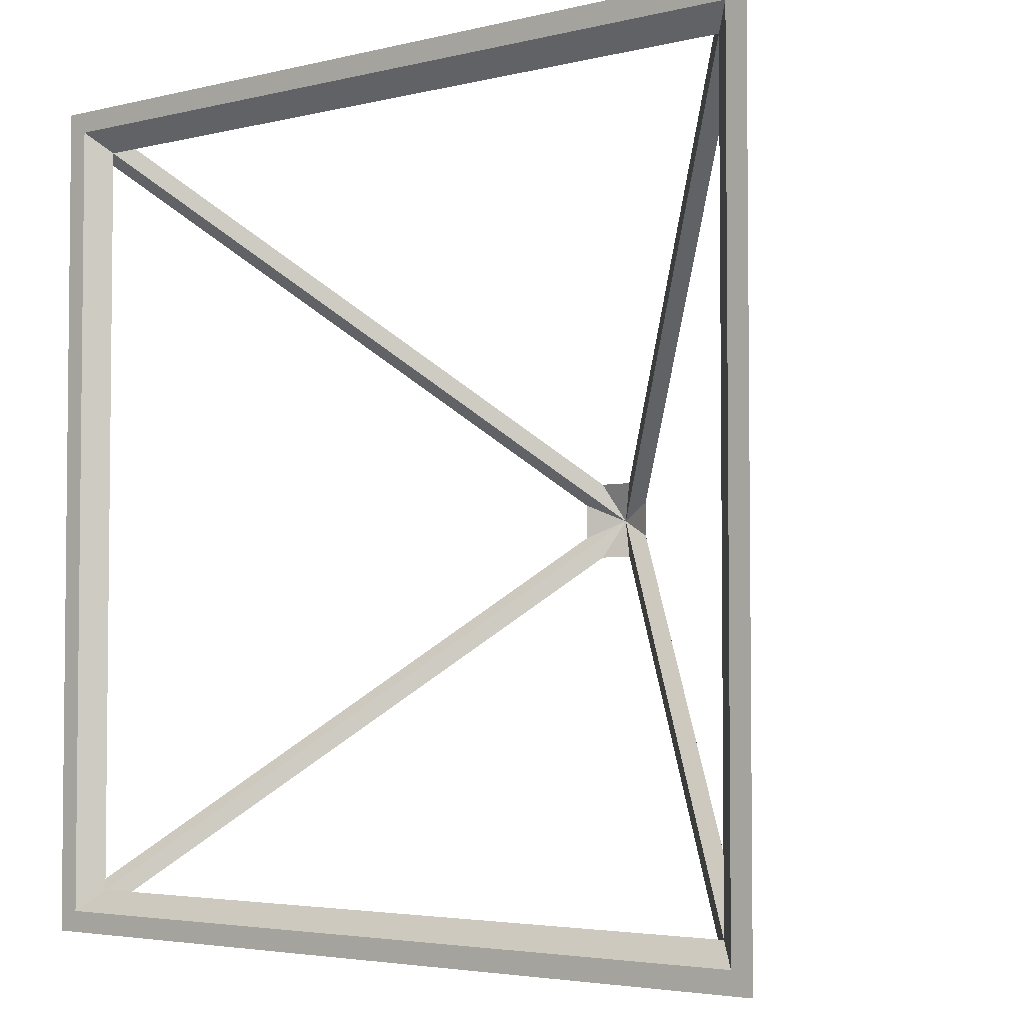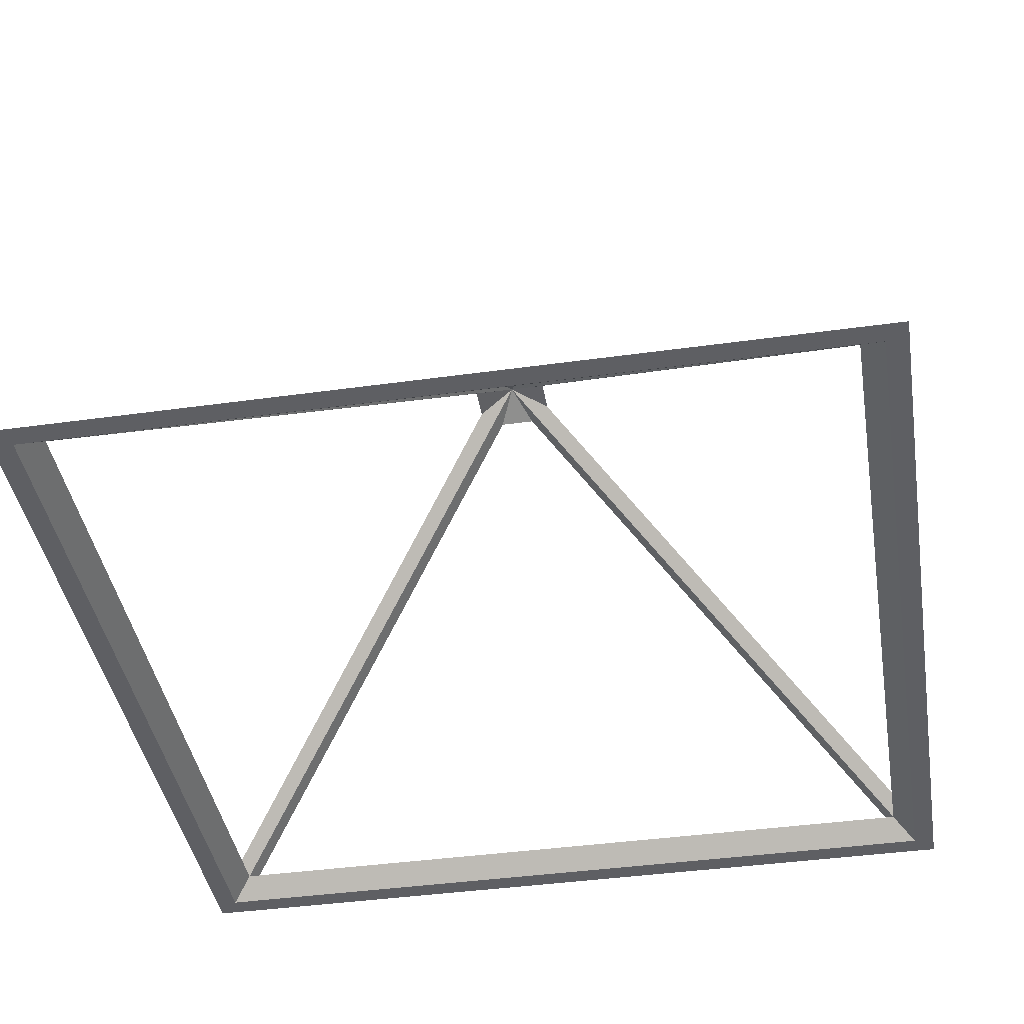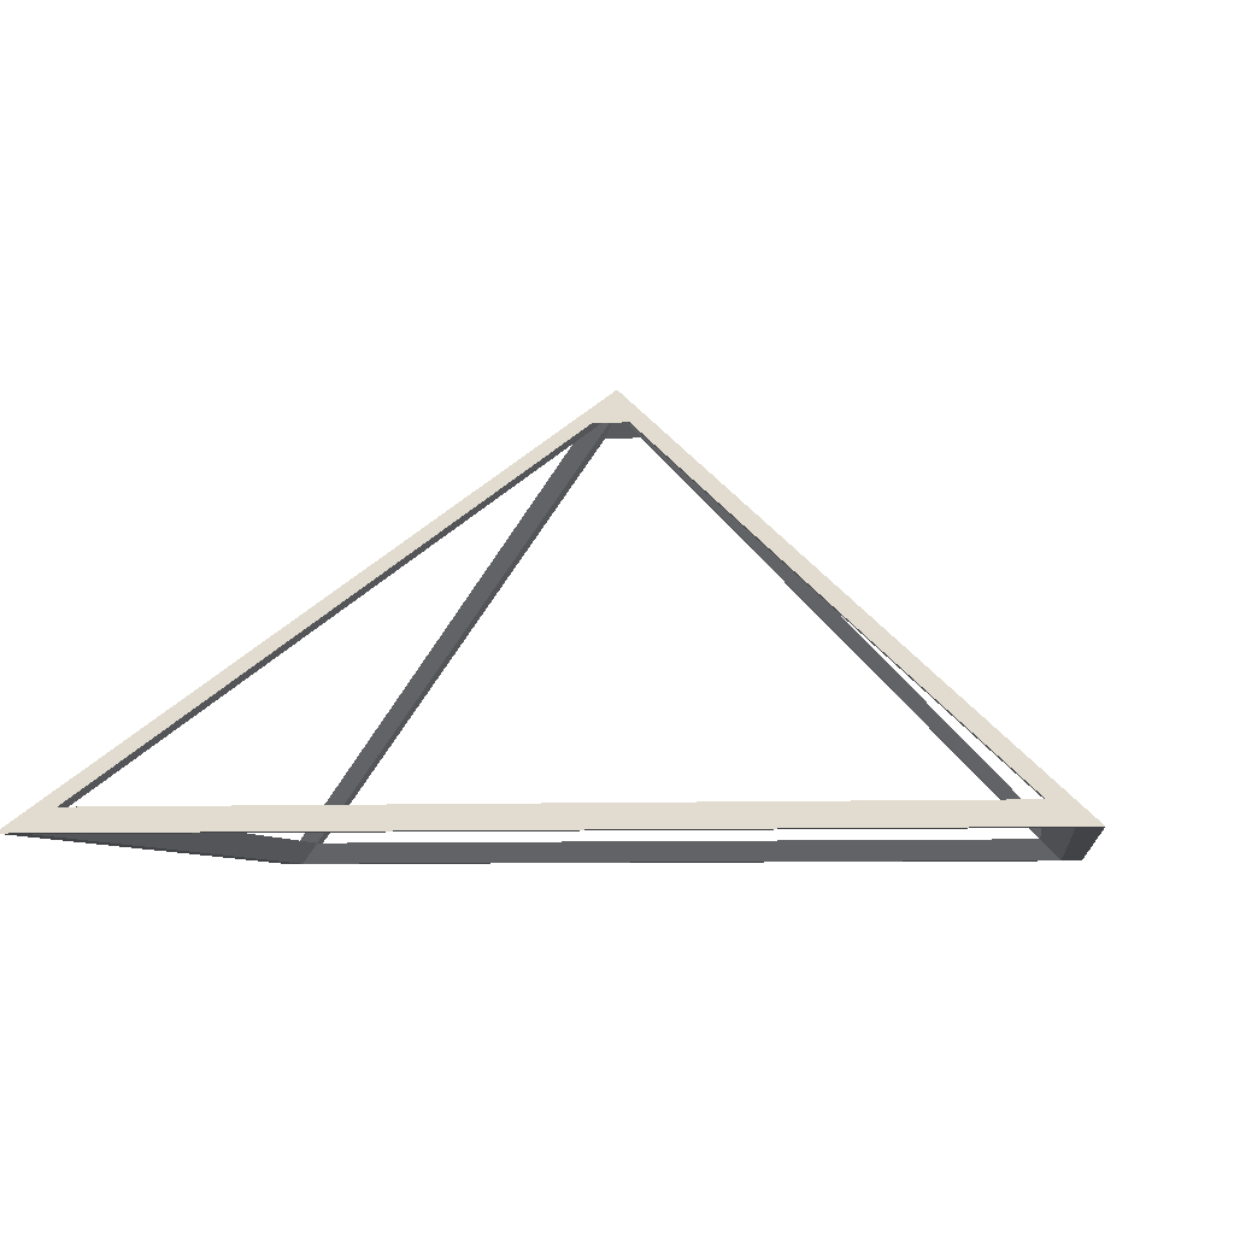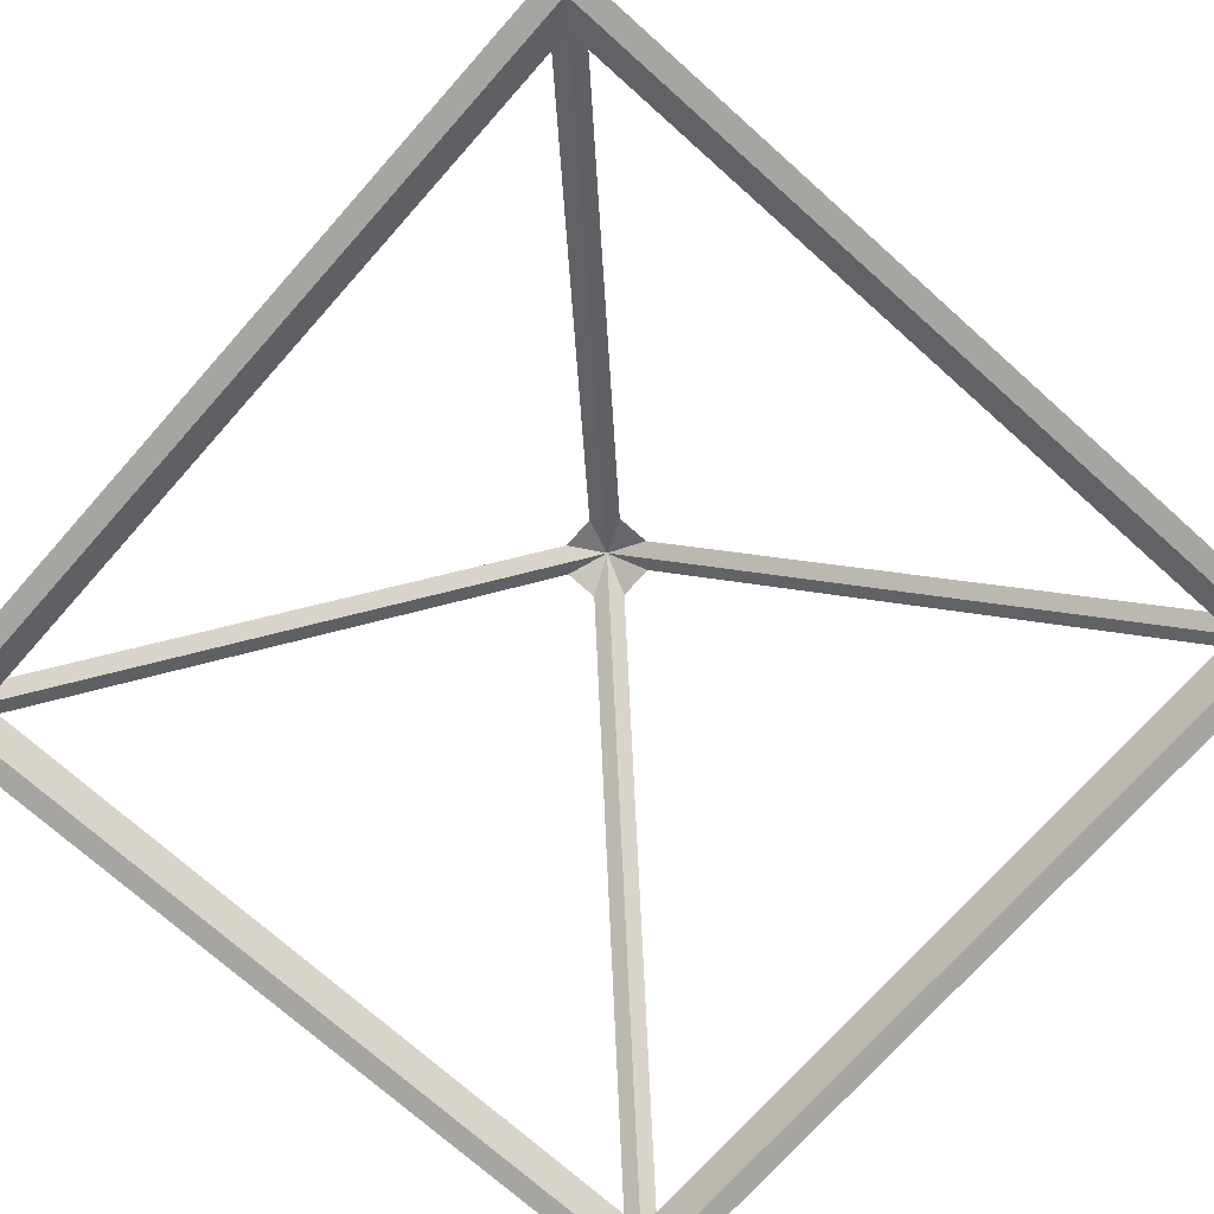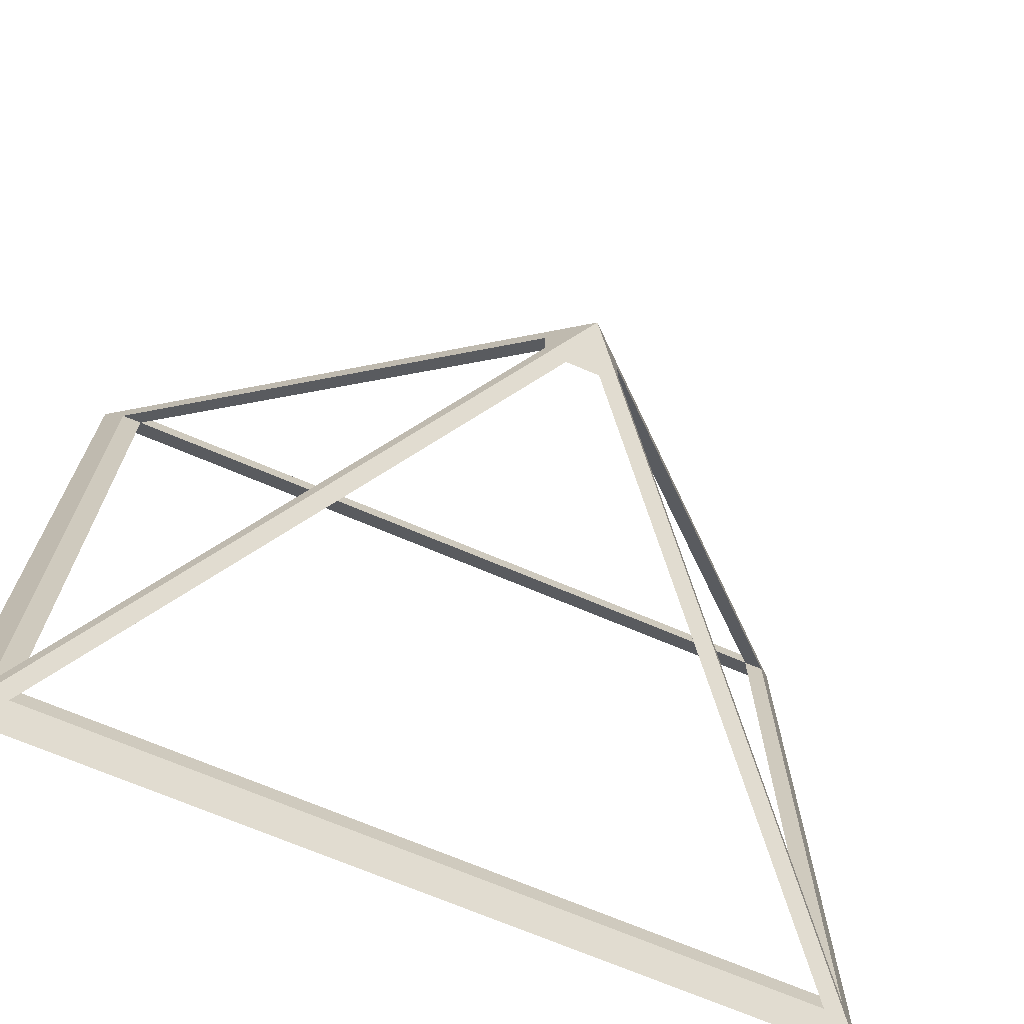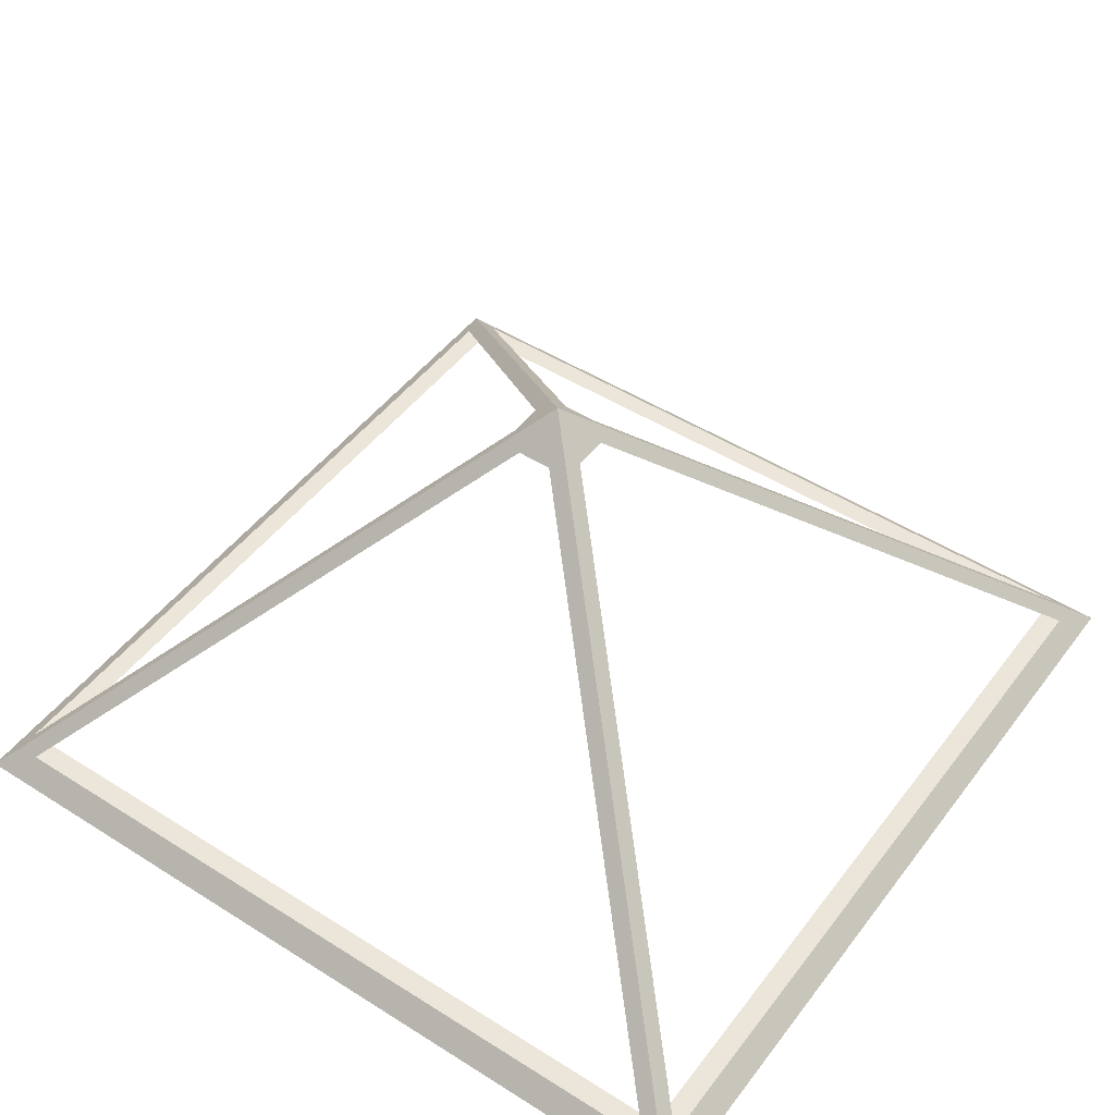
<metadata>
{"format":"obj","ext":"obj","renderer":"f3d","projection":"perspective","resolution":1024,"background":"white","views":[{"elev":-3.8,"azim":-140.9,"up":"+Y"},{"elev":-41.8,"azim":-80.5,"up":"+Z"},{"elev":-6.9,"azim":98.6,"up":"+Z"},{"elev":-73.6,"azim":138.3,"up":"+Z"},{"elev":-70.5,"azim":-23.0,"up":"+Y"},{"elev":48.0,"azim":35.3,"up":"+Z"}]}
</metadata>
<code>
v 0 0 0
v 0.9 0.95 -0.95
v 0.04091 0.09091 -0.09091
v 0.9 0.95 -0.95
v 1 1 -1
v -0.9 0.95 -0.95
v 1 1 -1
v 0.9 0.95 -0.95
v 0 0 0
v -0.04091 0.09091 -0.09091
v 0 0 0
v 0.04091 0.09091 -0.09091
v -0.9 0.95 -0.95
v 0 0 0
v -0.04091 0.09091 -0.09091
v -0.9 0.95 -0.95
v -1 1 -1
v 0 0 0
v -1 1 -1
v -0.9 0.95 -0.95
v 1 1 -1
v -1 1 -1
v -0.95 -0.9 -0.95
v -0.95 0.9 -0.95
v -0.95 -0.9 -0.95
v -1 1 -1
v -1 -1 -1
v 0 0 0
v -0.95 0.9 -0.95
v -0.09091 0.04091 -0.09091
v -0.95 0.9 -0.95
v 0 0 0
v -1 1 -1
v -0.09091 -0.04091 -0.09091
v 0 0 0
v -0.09091 0.04091 -0.09091
v -0.95 -0.9 -0.95
v 0 0 0
v -0.09091 -0.04091 -0.09091
v 0 0 0
v -0.95 -0.9 -0.95
v -1 -1 -1
v 0 0 0
v 0.95 0.9 -0.95
v 1 1 -1
v 0.95 0.9 -0.95
v 0 0 0
v 0.09091 0.04091 -0.09091
v 0 0 0
v 0.09091 -0.04091 -0.09091
v 0.09091 0.04091 -0.09091
v 0 0 0
v 0.95 -0.9 -0.95
v 0.09091 -0.04091 -0.09091
v 0.95 -0.9 -0.95
v 0 0 0
v 1 -1 -1
v 0.95 -0.9 -0.95
v 1 1 -1
v 0.95 0.9 -0.95
v 1 1 -1
v 0.95 -0.9 -0.95
v 1 -1 -1
v 0 0 0
v -0.9 -0.95 -0.95
v -0.04091 -0.09091 -0.09091
v -0.9 -0.95 -0.95
v -1 -1 -1
v 0.9 -0.95 -0.95
v -1 -1 -1
v -0.9 -0.95 -0.95
v 0 0 0
v 0.04091 -0.09091 -0.09091
v 0 0 0
v -0.04091 -0.09091 -0.09091
v 0.9 -0.95 -0.95
v 0 0 0
v 0.04091 -0.09091 -0.09091
v 0.9 -0.95 -0.95
v 1 -1 -1
v 0 0 0
v 1 -1 -1
v 0.9 -0.95 -0.95
v -1 -1 -1
v 1 -1 -1
v 0.95 -0.95 -1
v 1 1 -1
v 1 -1 -1
v -0.95 -0.95 -1
v 0.95 -0.95 -1
v -0.95 -0.95 -1
v -1 -1 -1
v -0.95 0.95 -1
v -1 -1 -1
v -0.95 -0.95 -1
v 1 -1 -1
v 0.95 0.95 -1
v 1 1 -1
v 0.95 -0.95 -1
v -0.95 0.95 -1
v 1 1 -1
v 0.95 0.95 -1
v -0.95 0.95 -1
v -1 1 -1
v 1 1 -1
v -1 1 -1
v -0.95 0.95 -1
v -1 -1 -1
v 0 0 -0.05
v 0.9 0.9 -0.95
v 0.95 0.95 -1
v 0.9 0.9 -0.95
v 0 0 -0.05
v 0 0 -0.05
v 0 0 -0.05
v -0 0 -0.05
v 0 0 -0.05
v 0 0 -0.05
v -0.9 0.9 -0.95
v -0 0 -0.05
v -0.9 0.9 -0.95
v 0 0 -0.05
v -0.95 0.95 -1
v -0.9 0.9 -0.95
v 0.95 0.95 -1
v 0.9 0.9 -0.95
v 0.95 0.95 -1
v -0.9 0.9 -0.95
v -0.95 0.95 -1
v 0 0 -0.05
v -0.9 -0.9 -0.95
v -0 -0 -0.05
v -0.9 -0.9 -0.95
v -0.95 -0.95 -1
v -0.9 0.9 -0.95
v -0.95 -0.95 -1
v -0.9 -0.9 -0.95
v 0 0 -0.05
v -0 0 -0.05
v 0 0 -0.05
v -0 -0 -0.05
v -0.9 0.9 -0.95
v 0 0 -0.05
v -0 0 -0.05
v -0.9 0.9 -0.95
v -0.95 0.95 -1
v 0 0 -0.05
v -0.95 0.95 -1
v -0.9 0.9 -0.95
v -0.95 -0.95 -1
v 0.95 -0.95 -1
v 0.9 -0.9 -0.95
v 0.95 0.95 -1
v 0 0 -0.05
v 0.9 -0.9 -0.95
v 0.95 -0.95 -1
v 0 -0 -0.05
v 0 0 -0.05
v 0 0 -0.05
v 0.9 -0.9 -0.95
v 0 0 -0.05
v 0 -0 -0.05
v 0.9 0.9 -0.95
v 0.95 0.95 -1
v 0.9 -0.9 -0.95
v 0 0 -0.05
v 0.9 0.9 -0.95
v 0 0 -0.05
v 0.9 0.9 -0.95
v 0 0 -0.05
v 0.95 0.95 -1
v 0.95 -0.95 -1
v -0.9 -0.9 -0.95
v 0.9 -0.9 -0.95
v -0.9 -0.9 -0.95
v 0.95 -0.95 -1
v -0.95 -0.95 -1
v 0 0 -0.05
v 0.9 -0.9 -0.95
v 0 -0 -0.05
v 0.9 -0.9 -0.95
v 0 0 -0.05
v 0.95 -0.95 -1
v -0 -0 -0.05
v 0 0 -0.05
v 0 -0 -0.05
v -0.9 -0.9 -0.95
v 0 0 -0.05
v -0 -0 -0.05
v 0 0 -0.05
v -0.9 -0.9 -0.95
v -0.95 -0.95 -1
v 0.9 0.9 -0.95
v 0.09091 0.04091 -0.09091
v 0 0 -0.05
v 0.09091 0.04091 -0.09091
v 0.9 0.9 -0.95
v 0.95 0.9 -0.95
v -0.9 0.9 -0.95
v -0.09091 0.04091 -0.09091
v -0.95 0.9 -0.95
v -0.09091 0.04091 -0.09091
v -0.9 0.9 -0.95
v -0 0 -0.05
v -0.09091 -0.04091 -0.09091
v -0 0 -0.05
v -0 -0 -0.05
v -0 0 -0.05
v -0.09091 -0.04091 -0.09091
v -0.09091 0.04091 -0.09091
v 0 -0 -0.05
v 0.09091 0.04091 -0.09091
v 0.09091 -0.04091 -0.09091
v 0.09091 0.04091 -0.09091
v 0 -0 -0.05
v 0 0 -0.05
v -0.9 -0.9 -0.95
v -0.09091 -0.04091 -0.09091
v -0 -0 -0.05
v -0.09091 -0.04091 -0.09091
v -0.9 -0.9 -0.95
v -0.95 -0.9 -0.95
v 0.9 -0.9 -0.95
v 0.09091 -0.04091 -0.09091
v 0.95 -0.9 -0.95
v 0.09091 -0.04091 -0.09091
v 0.9 -0.9 -0.95
v 0 -0 -0.05
v -0.95 0.9 -0.95
v -0.9 -0.9 -0.95
v -0.9 0.9 -0.95
v -0.9 -0.9 -0.95
v -0.95 0.9 -0.95
v -0.95 -0.9 -0.95
v -0.9 0.95 -0.95
v 0.9 0.9 -0.95
v 0.9 0.95 -0.95
v 0.9 0.9 -0.95
v -0.9 0.95 -0.95
v -0.9 0.9 -0.95
v -0.9 -0.9 -0.95
v 0.9 -0.95 -0.95
v 0.9 -0.9 -0.95
v 0.9 -0.95 -0.95
v -0.9 -0.9 -0.95
v -0.9 -0.95 -0.95
v 0.9 0.9 -0.95
v 0.95 -0.9 -0.95
v 0.95 0.9 -0.95
v 0.95 -0.9 -0.95
v 0.9 0.9 -0.95
v 0.9 -0.9 -0.95
v -0 0 -0.05
v 0.04091 0.09091 -0.09091
v 0 0 -0.05
v 0.04091 0.09091 -0.09091
v -0 0 -0.05
v -0.04091 0.09091 -0.09091
v -0.04091 -0.09091 -0.09091
v -0.9 -0.9 -0.95
v -0 -0 -0.05
v -0.9 -0.9 -0.95
v -0.04091 -0.09091 -0.09091
v -0.9 -0.95 -0.95
v -0.04091 0.09091 -0.09091
v -0.9 0.9 -0.95
v -0.9 0.95 -0.95
v -0.9 0.9 -0.95
v -0.04091 0.09091 -0.09091
v -0 0 -0.05
v 0.9 -0.9 -0.95
v 0.04091 -0.09091 -0.09091
v 0 -0 -0.05
v 0.04091 -0.09091 -0.09091
v 0.9 -0.9 -0.95
v 0.9 -0.95 -0.95
v 0.9 0.9 -0.95
v 0.04091 0.09091 -0.09091
v 0.9 0.95 -0.95
v 0.04091 0.09091 -0.09091
v 0.9 0.9 -0.95
v 0 0 -0.05
v 0.04091 -0.09091 -0.09091
v -0 -0 -0.05
v 0 -0 -0.05
v -0 -0 -0.05
v 0.04091 -0.09091 -0.09091
v -0.04091 -0.09091 -0.09091
f 1 2 3
f 4 5 6
f 7 8 9
f 10 11 12
f 13 14 15
f 16 17 18
f 19 20 21
f 22 23 24
f 25 26 27
f 28 29 30
f 31 32 33
f 34 35 36
f 37 38 39
f 40 41 42
f 43 44 45
f 46 47 48
f 49 50 51
f 52 53 54
f 55 56 57
f 58 59 60
f 61 62 63
f 64 65 66
f 67 68 69
f 70 71 72
f 73 74 75
f 76 77 78
f 79 80 81
f 82 83 84
f 85 86 87
f 88 89 90
f 91 92 93
f 94 95 96
f 97 98 99
f 100 101 102
f 103 104 105
f 106 107 108
f 109 110 111
f 112 113 114
f 115 116 117
f 118 119 120
f 121 122 123
f 124 125 126
f 127 128 129
f 130 131 132
f 133 134 135
f 136 137 138
f 139 140 141
f 142 143 144
f 145 146 147
f 148 149 150
f 151 152 153
f 154 155 156
f 157 158 159
f 160 161 162
f 163 164 165
f 166 167 168
f 169 170 171
f 172 173 174
f 175 176 177
f 178 179 180
f 181 182 183
f 184 185 186
f 187 188 189
f 190 191 192
f 193 194 195
f 196 197 198
f 199 200 201
f 202 203 204
f 205 206 207
f 208 209 210
f 211 212 213
f 214 215 216
f 217 218 219
f 220 221 222
f 223 224 225
f 226 227 228
f 229 230 231
f 232 233 234
f 235 236 237
f 238 239 240
f 241 242 243
f 244 245 246
f 247 248 249
f 250 251 252
f 253 254 255
f 256 257 258
f 259 260 261
f 262 263 264
f 265 266 267
f 268 269 270
f 271 272 273
f 274 275 276
f 277 278 279
f 280 281 282
f 283 284 285
f 286 287 288

</code>
